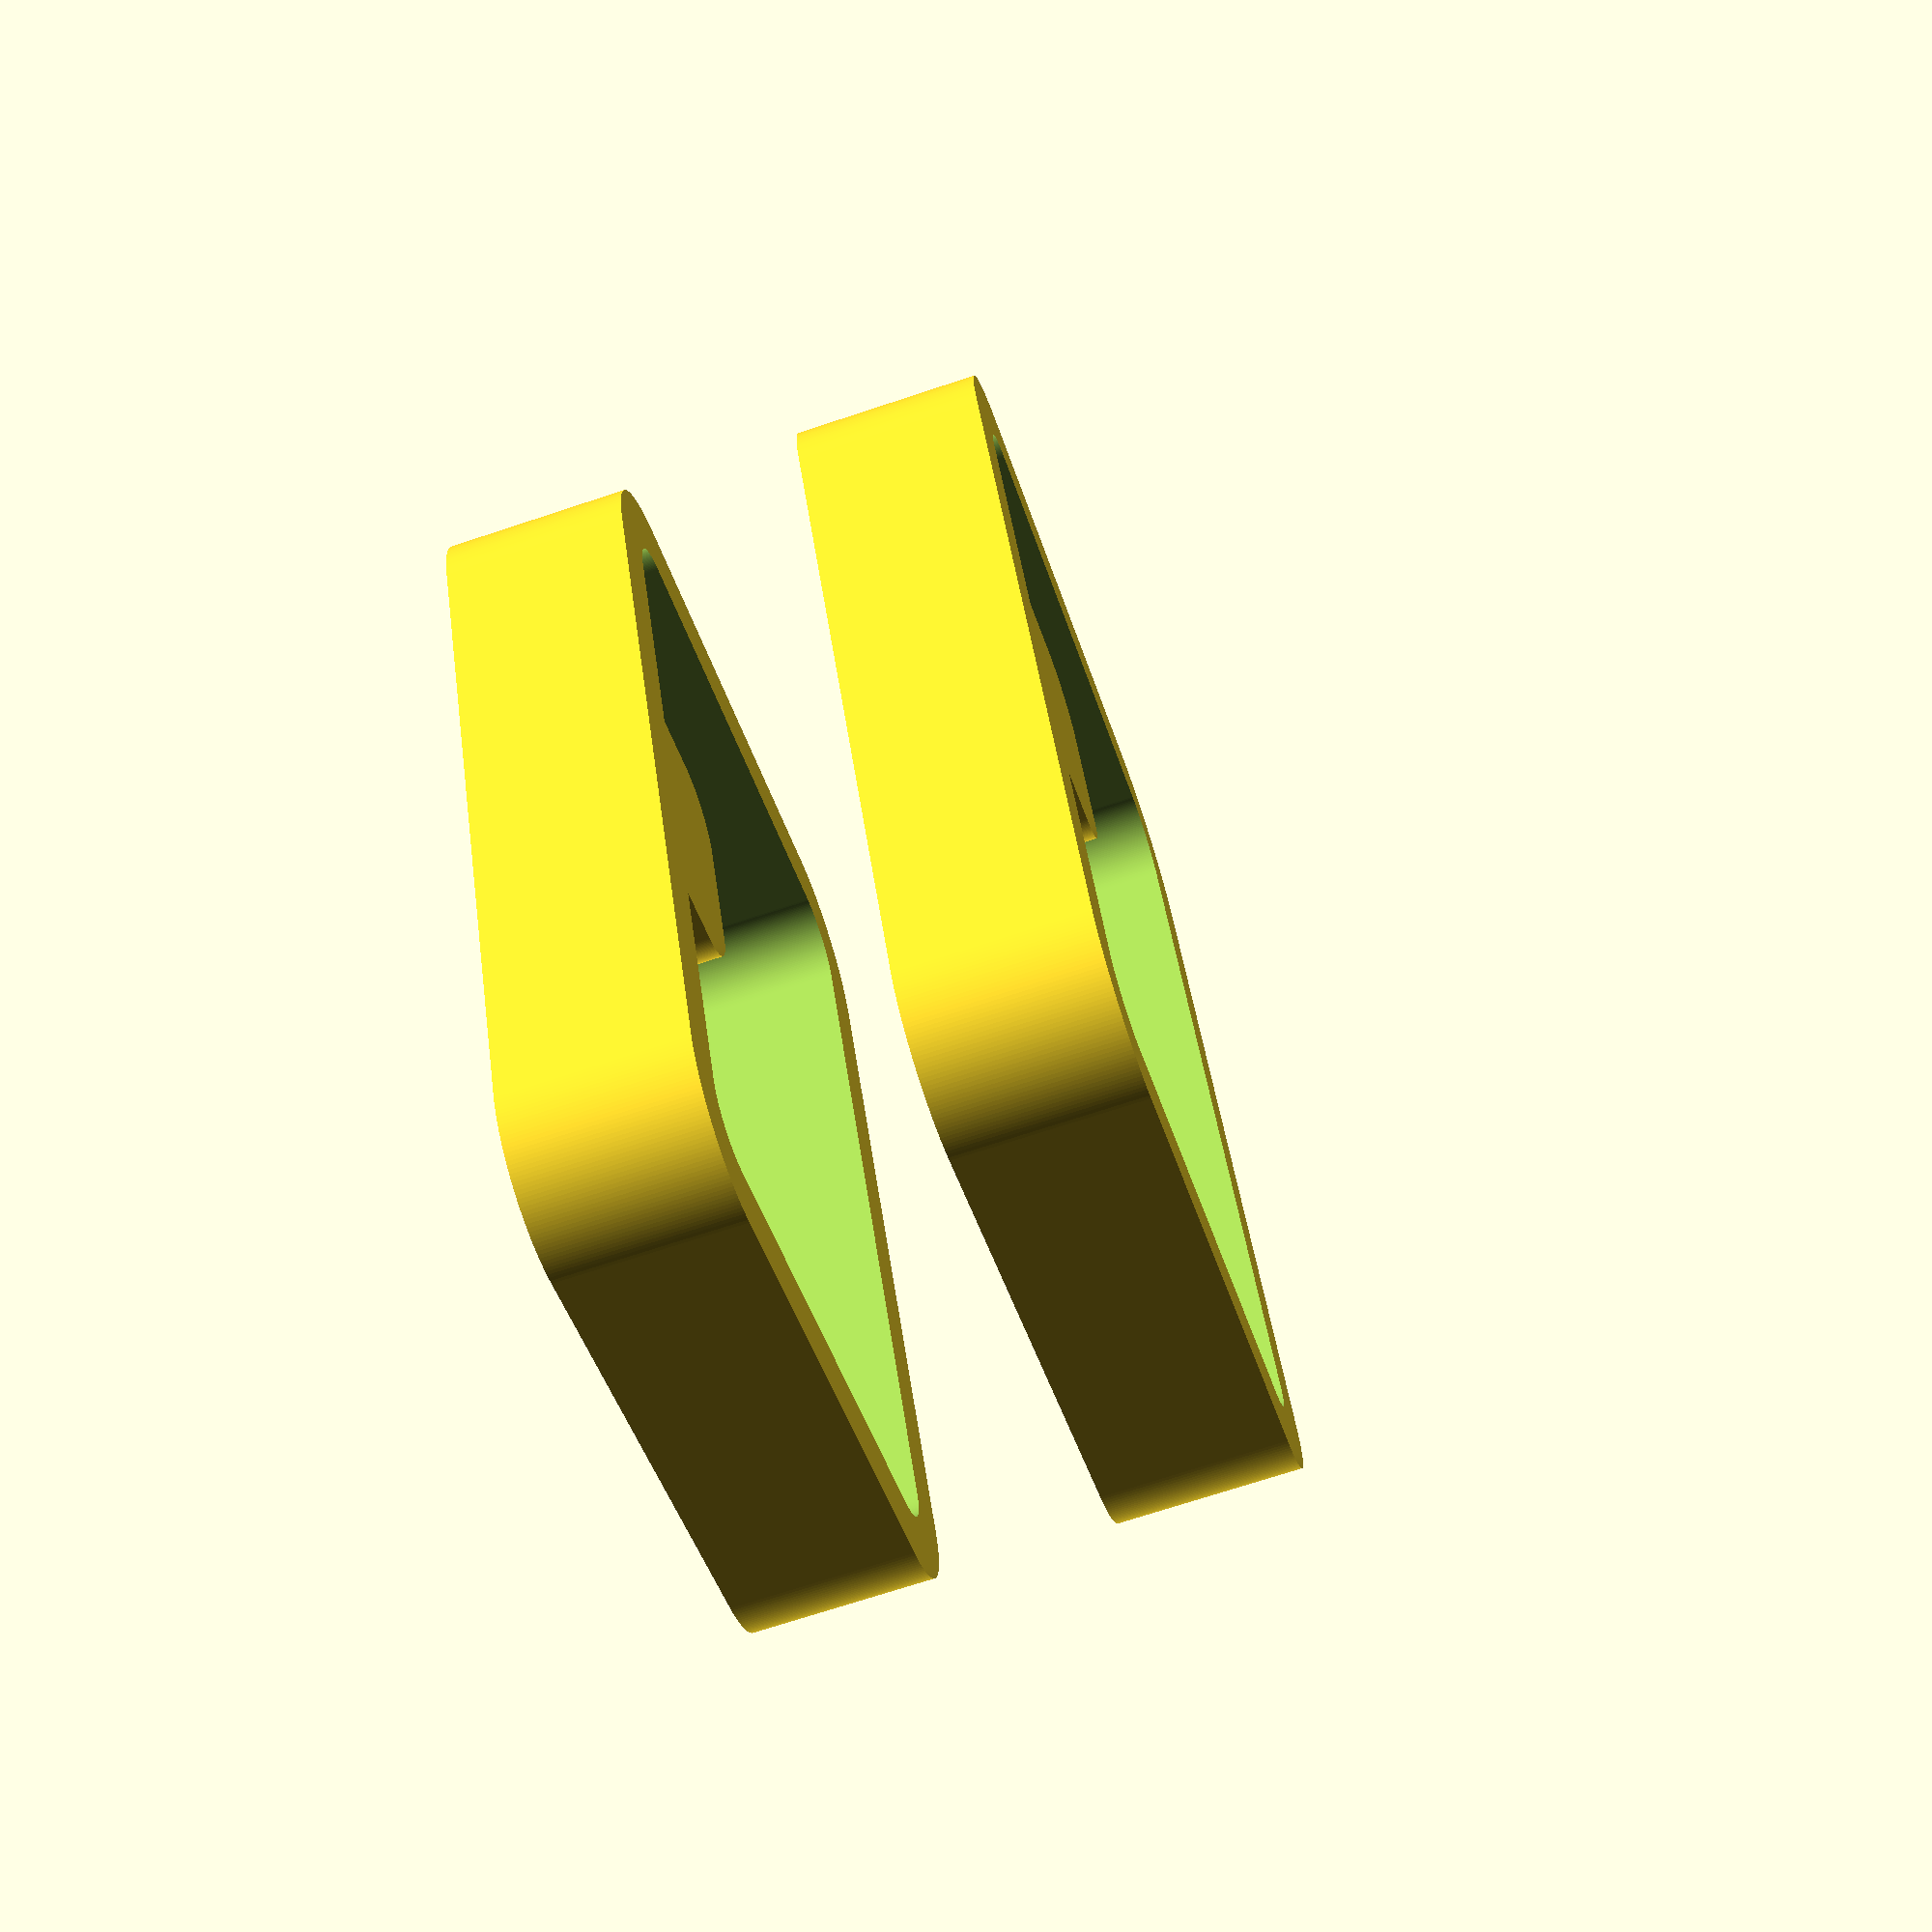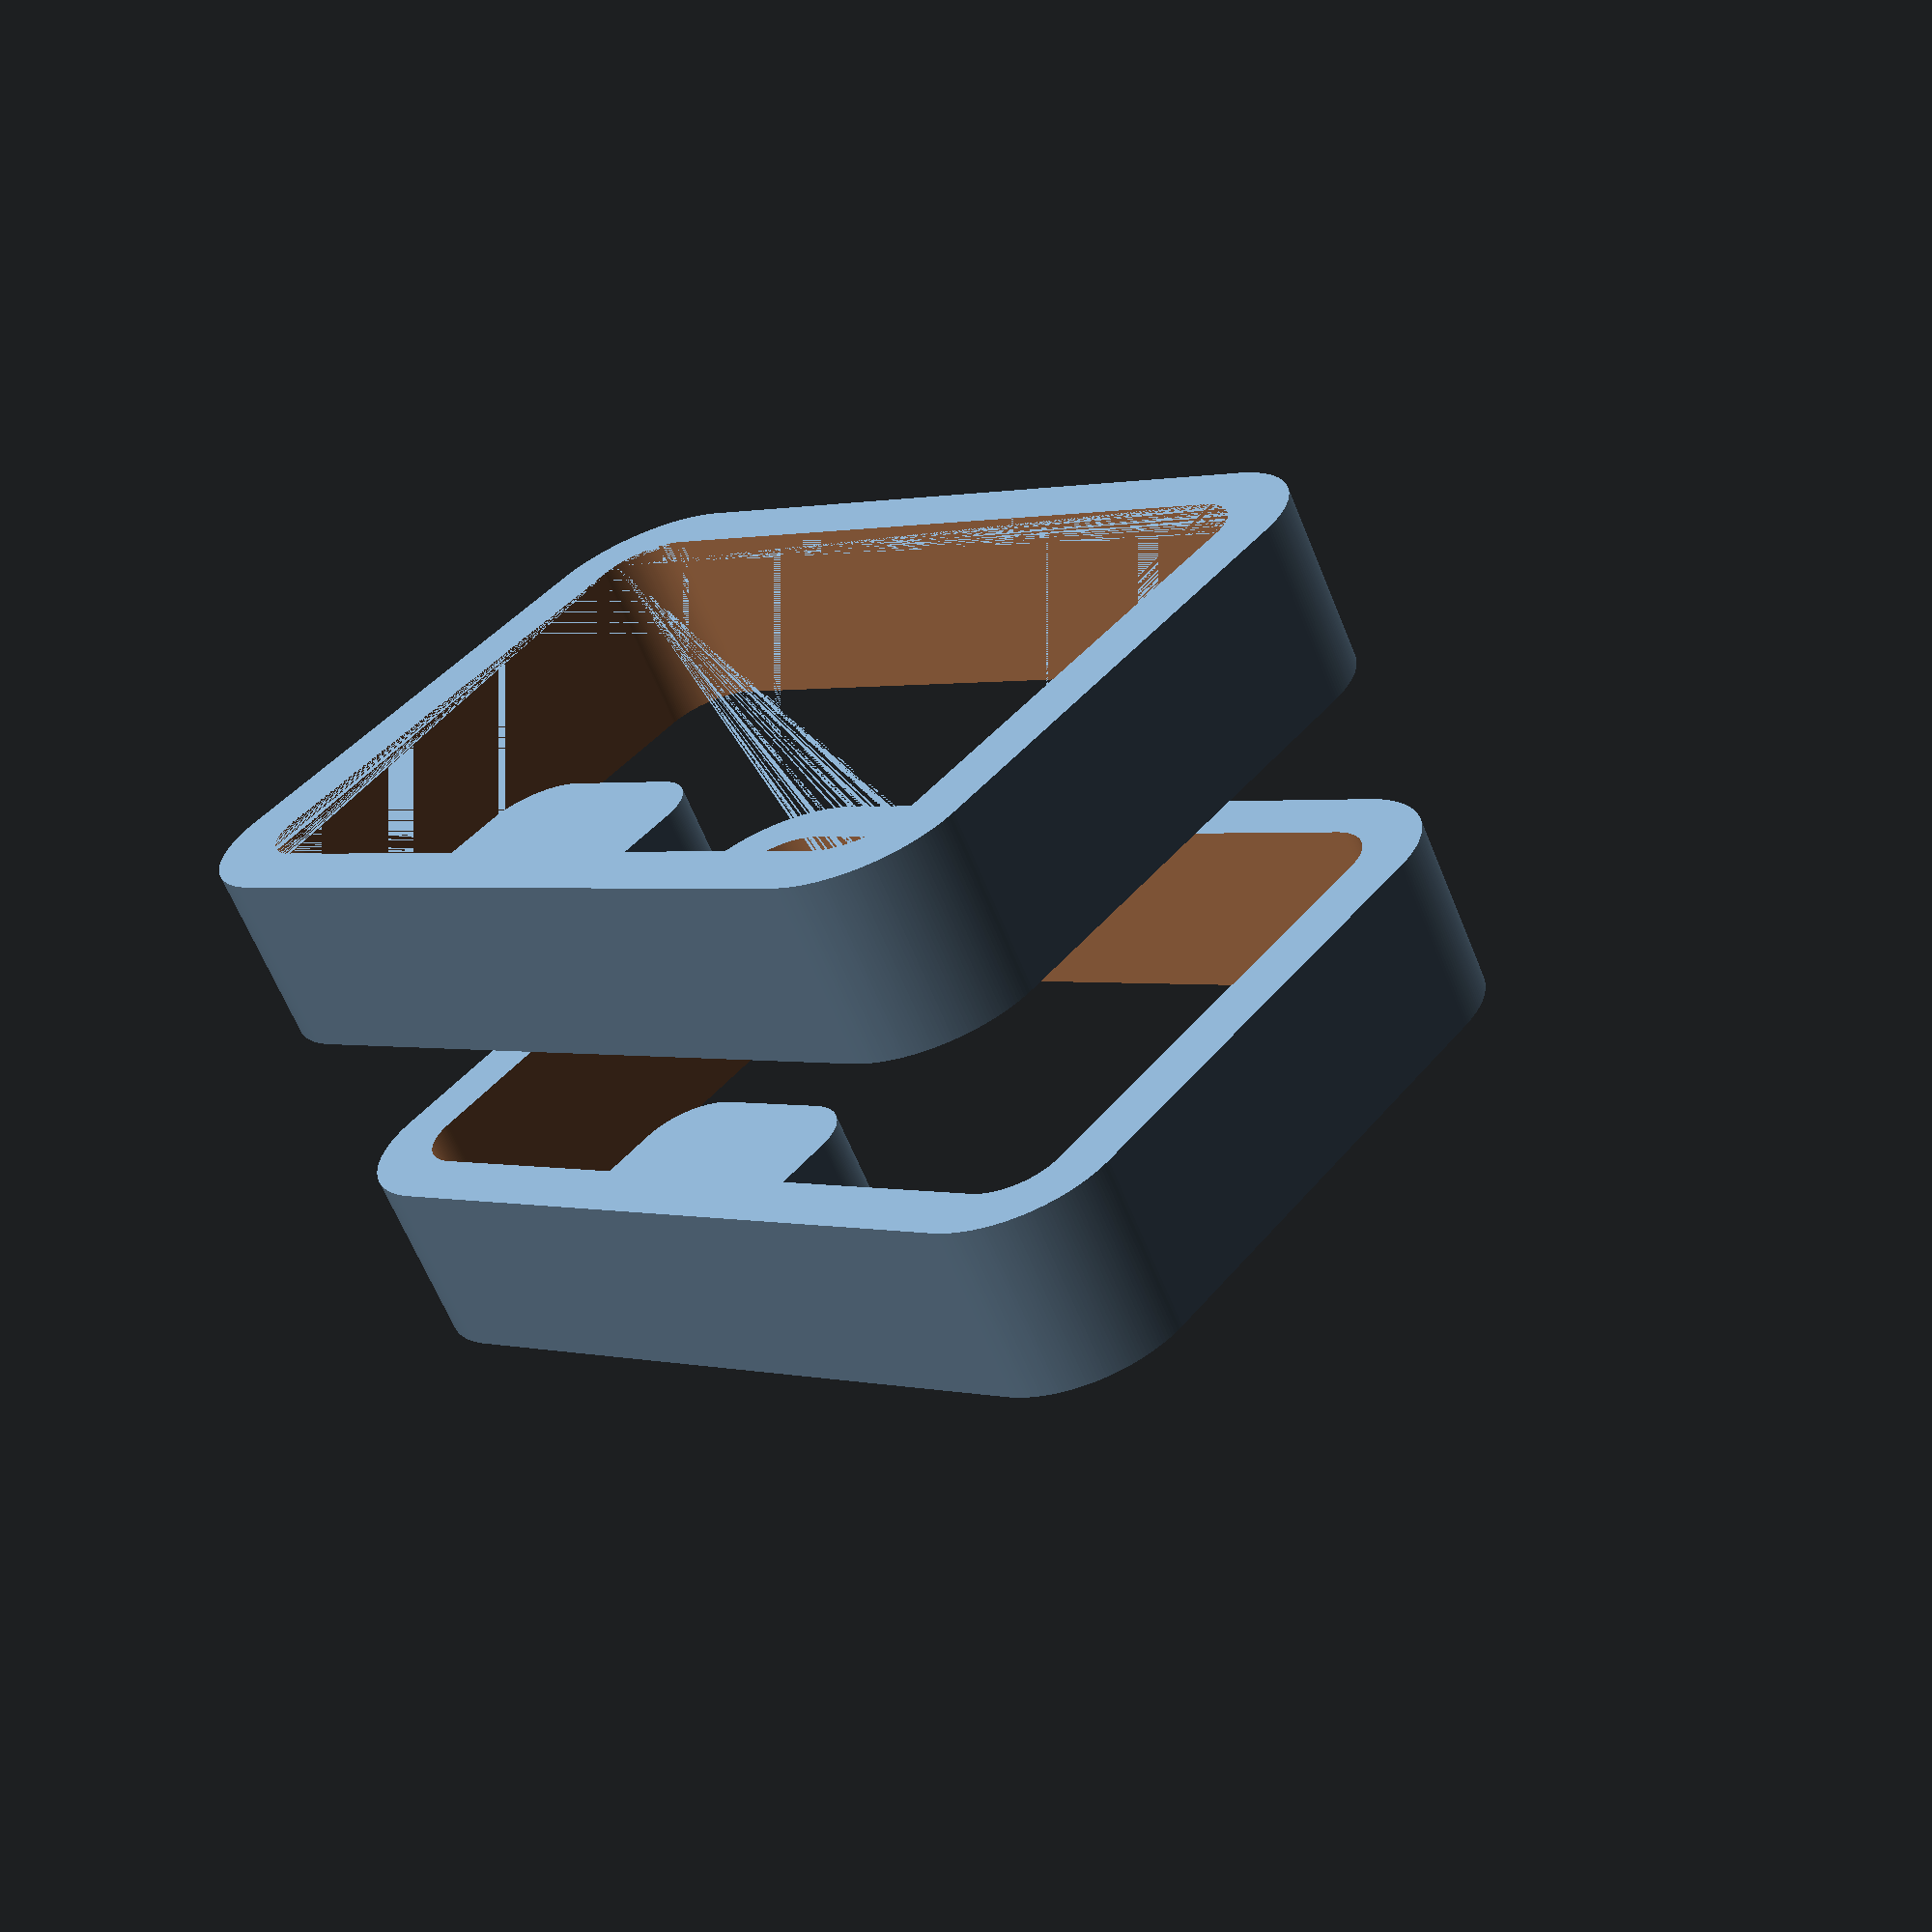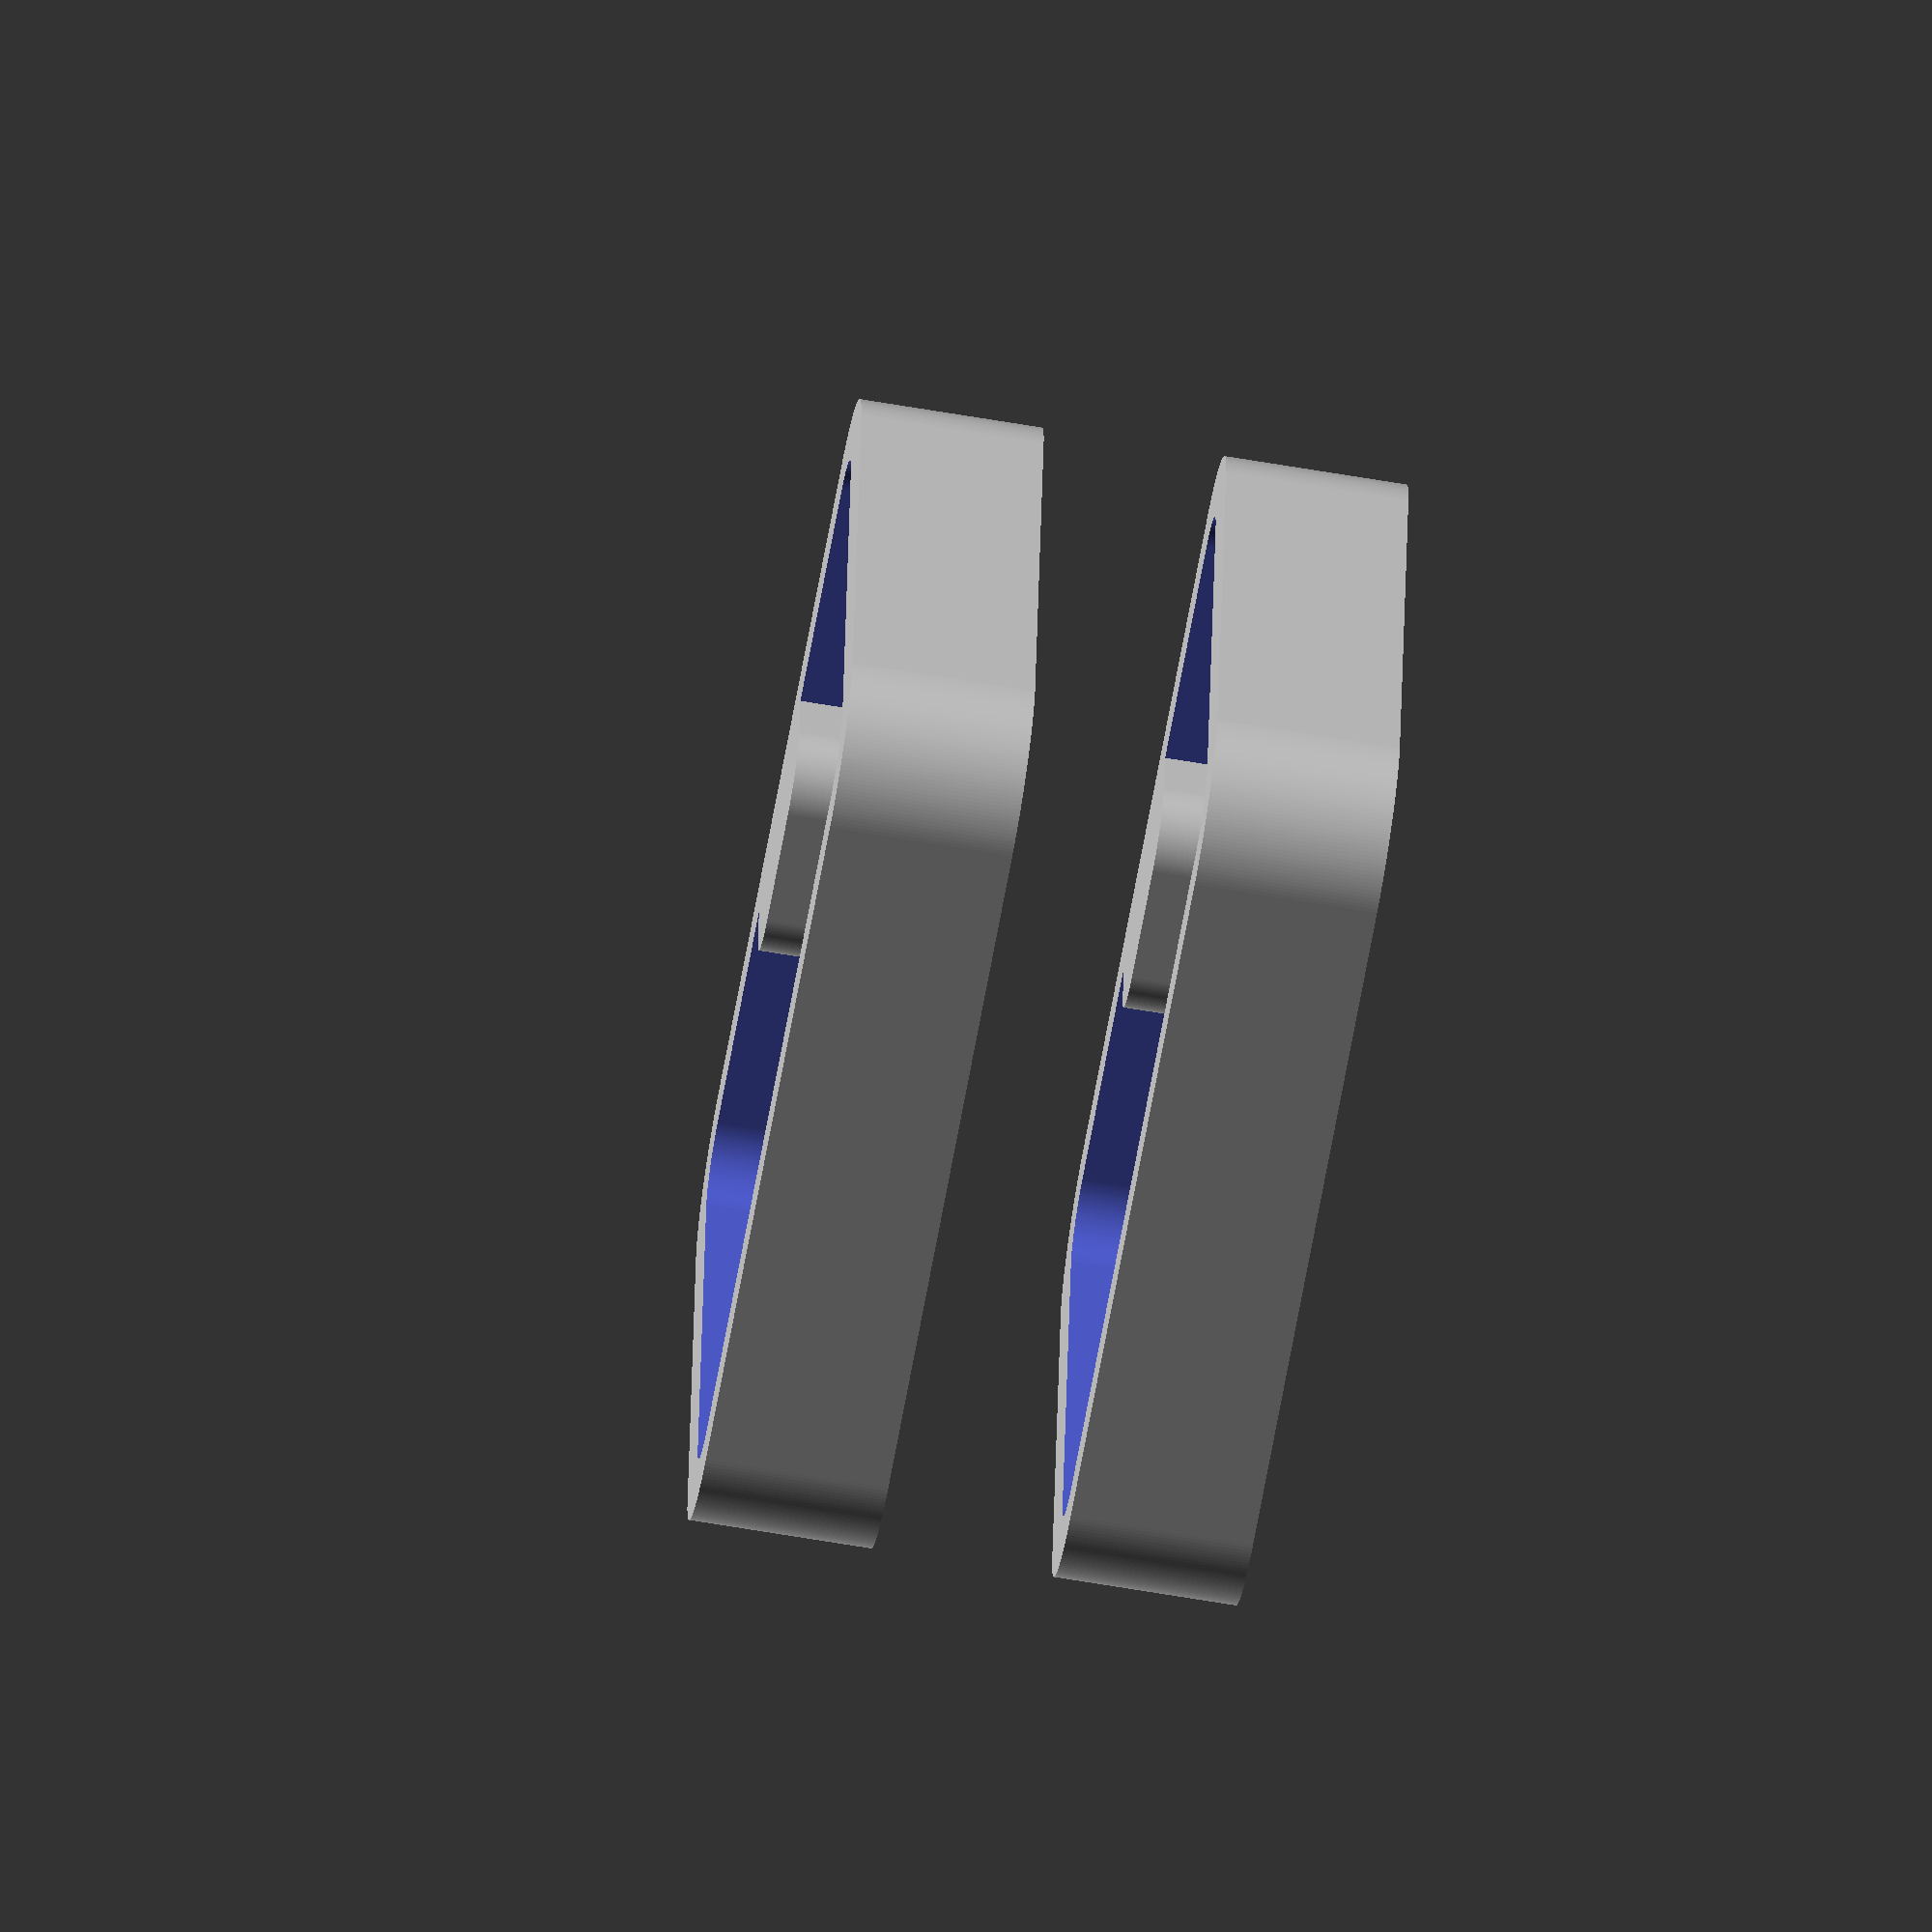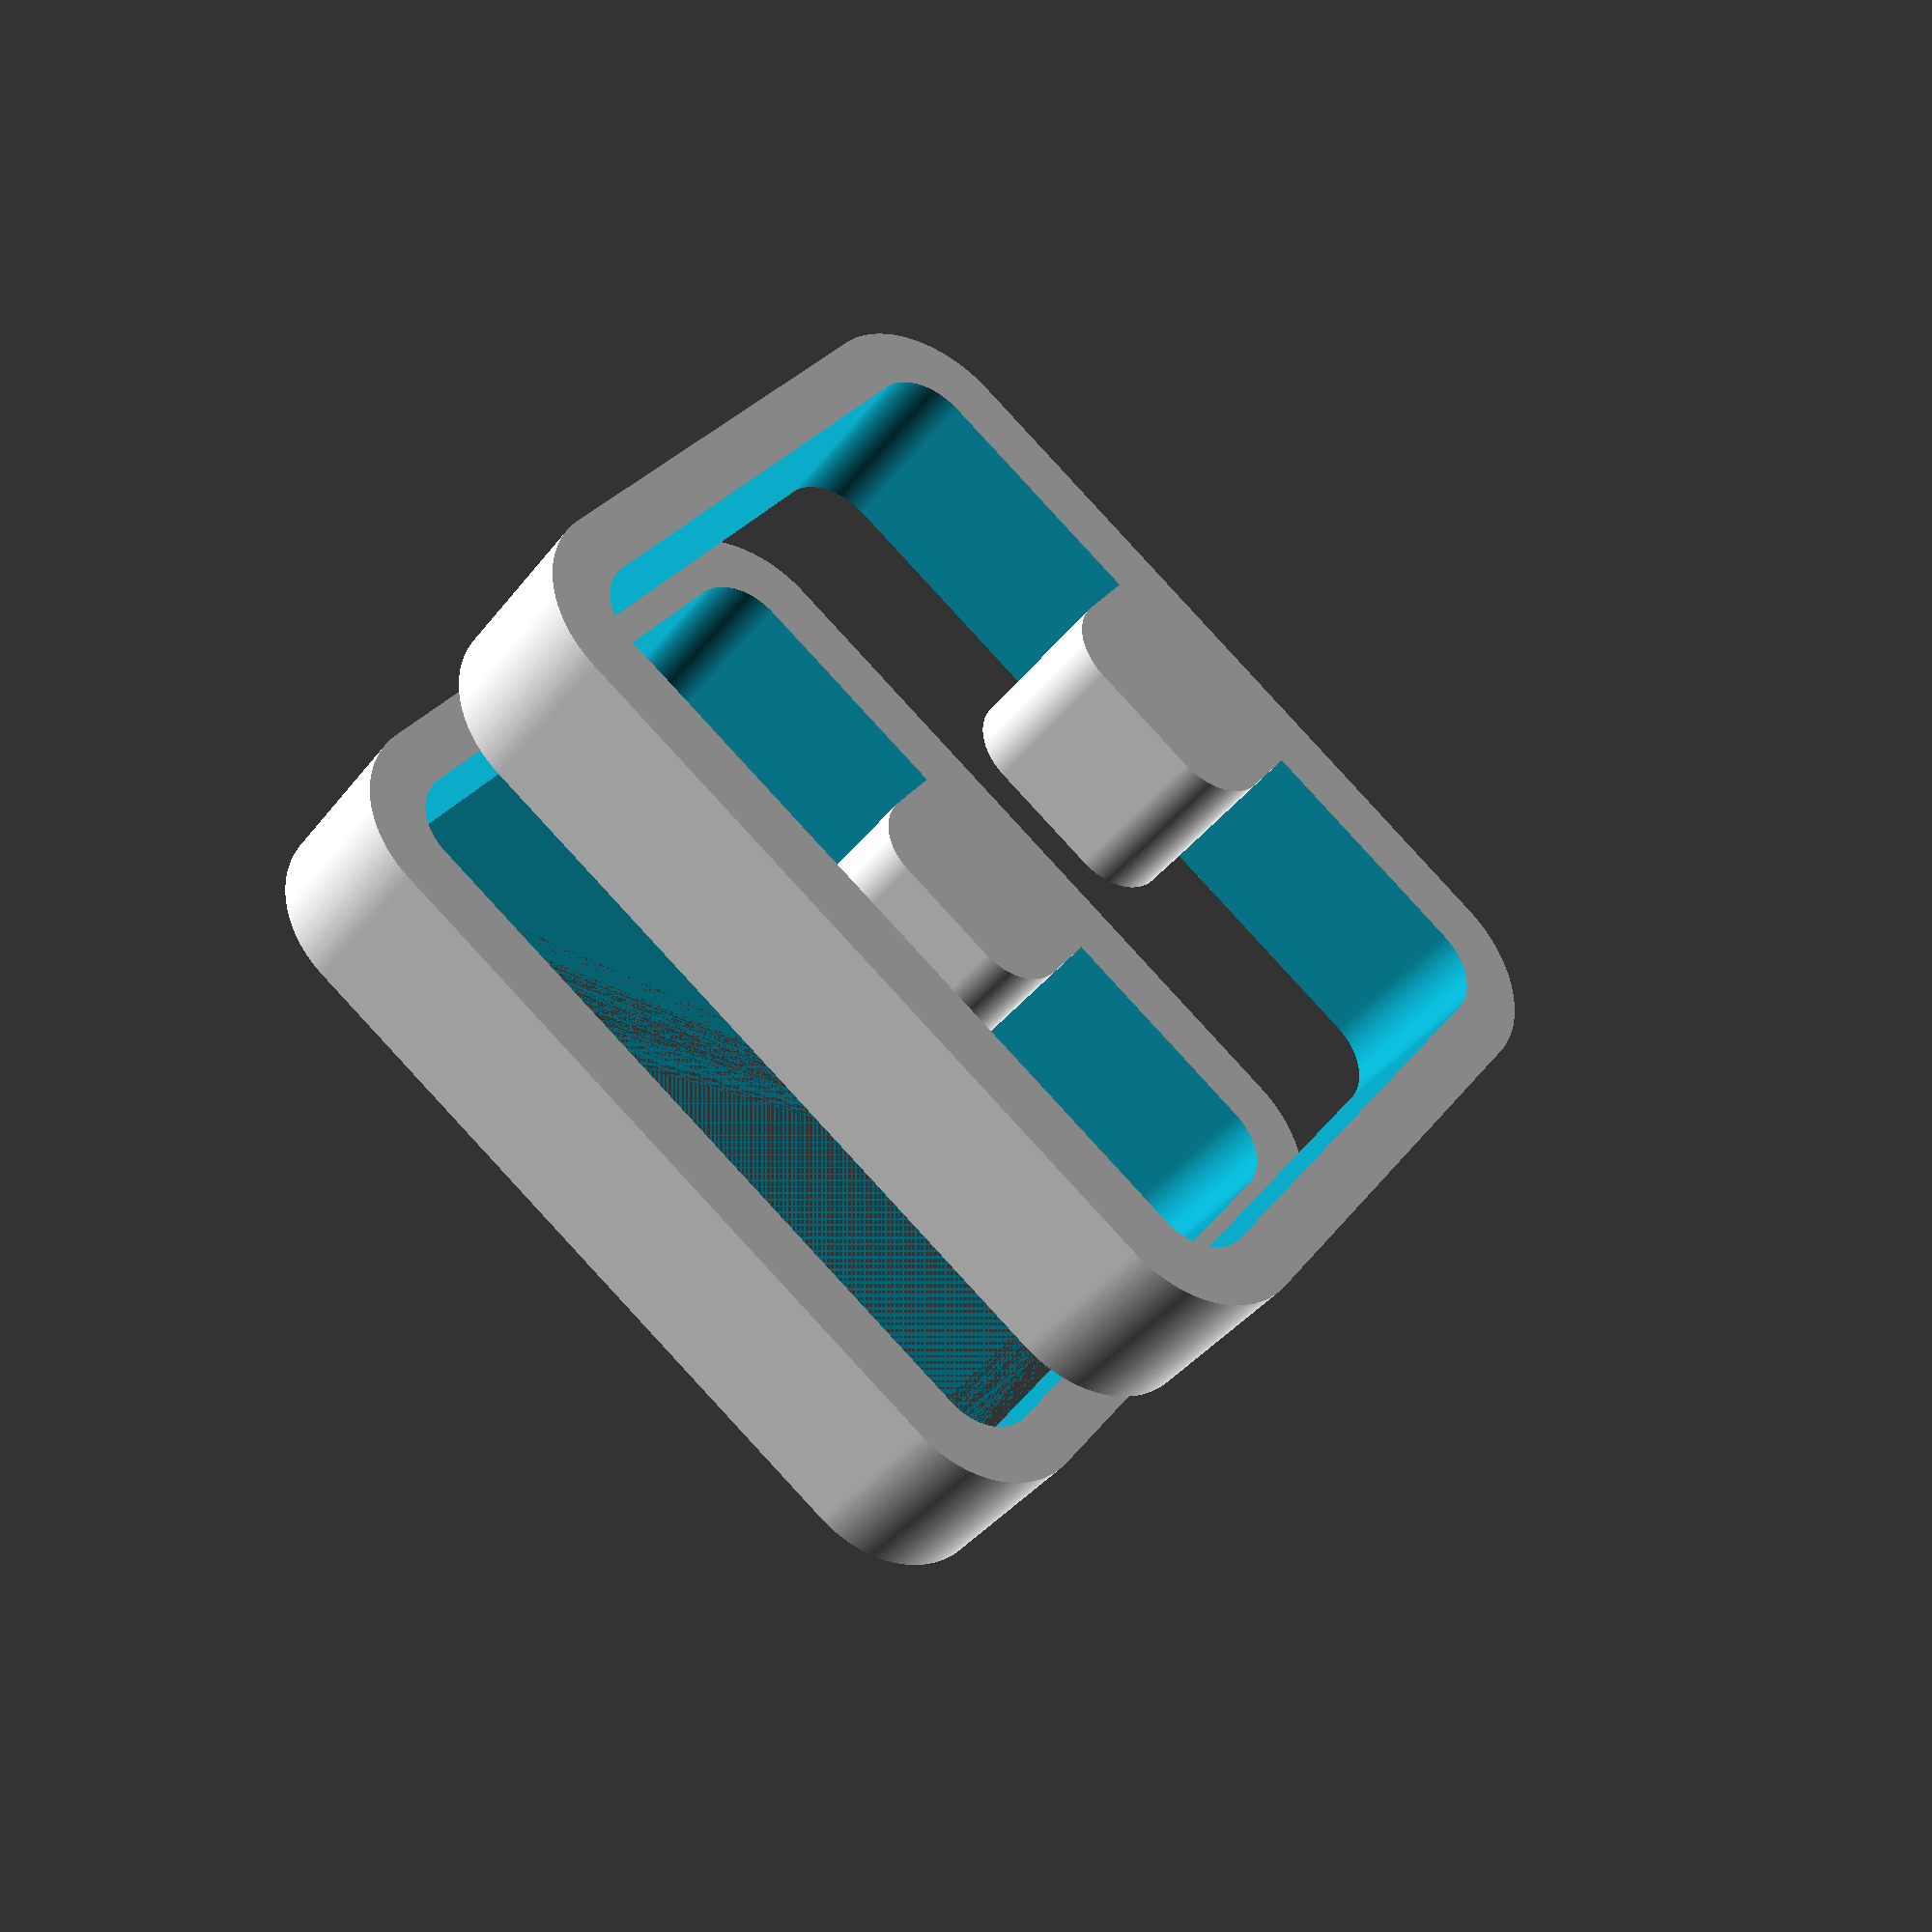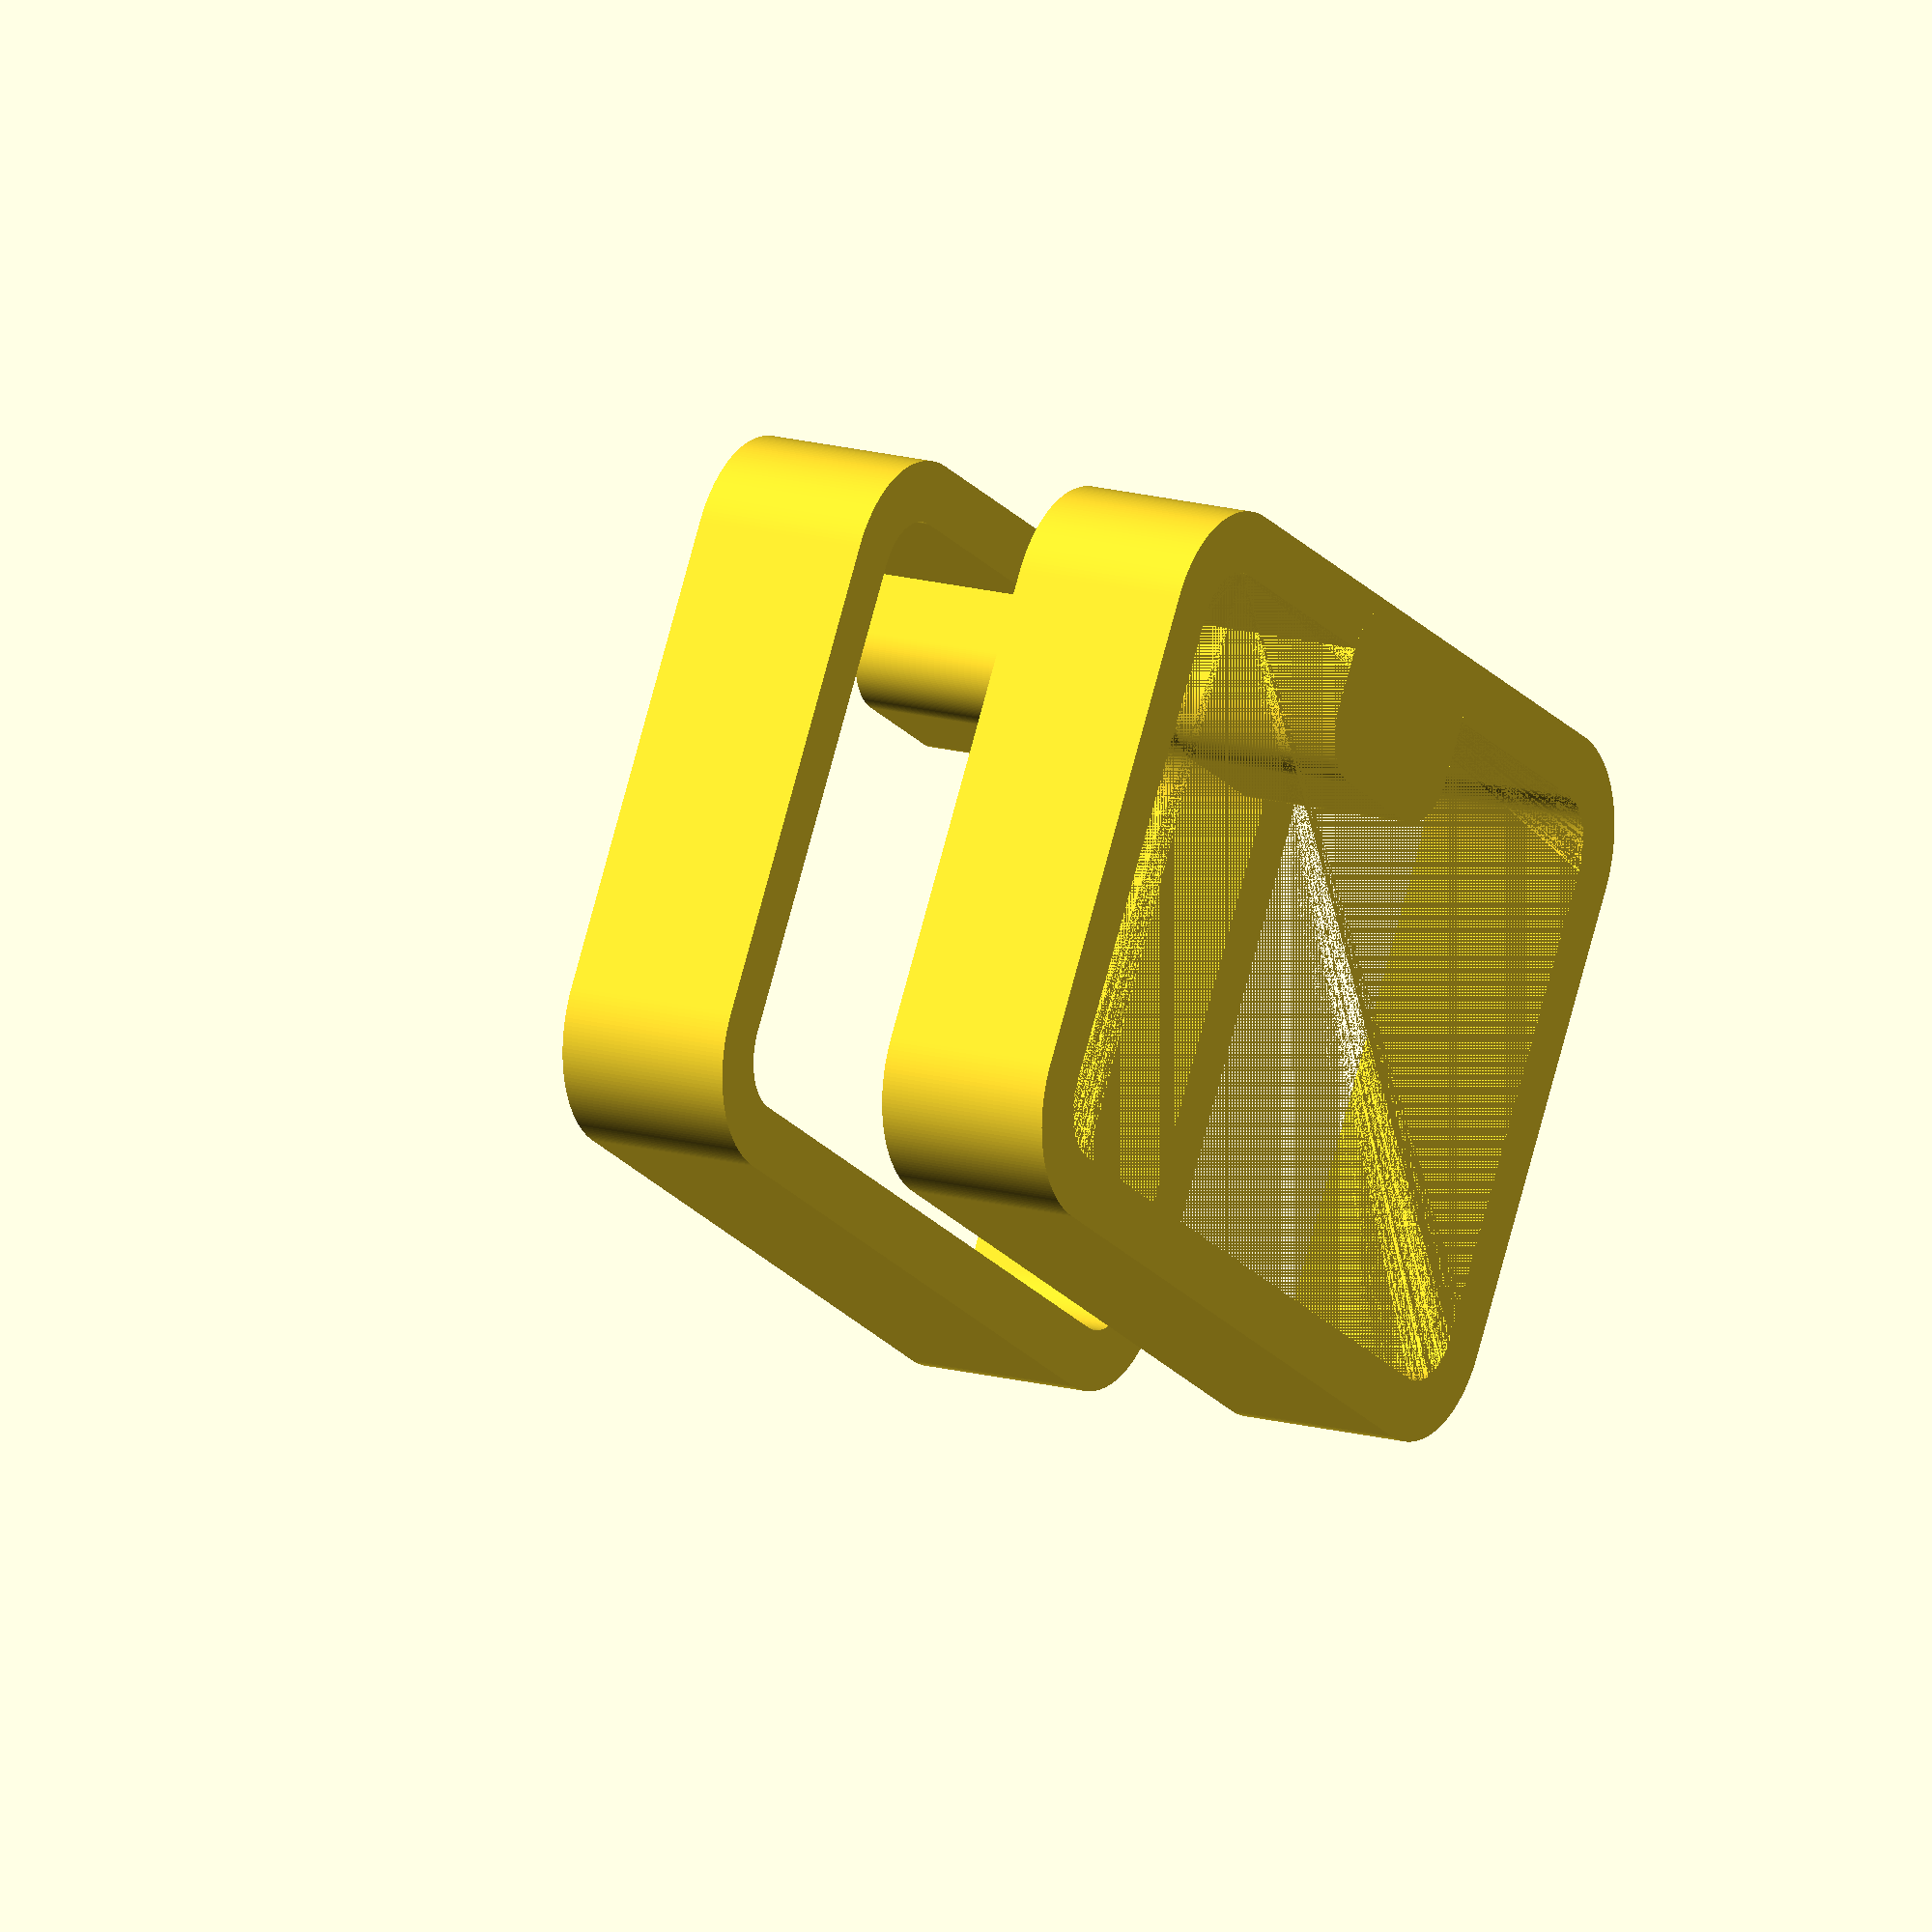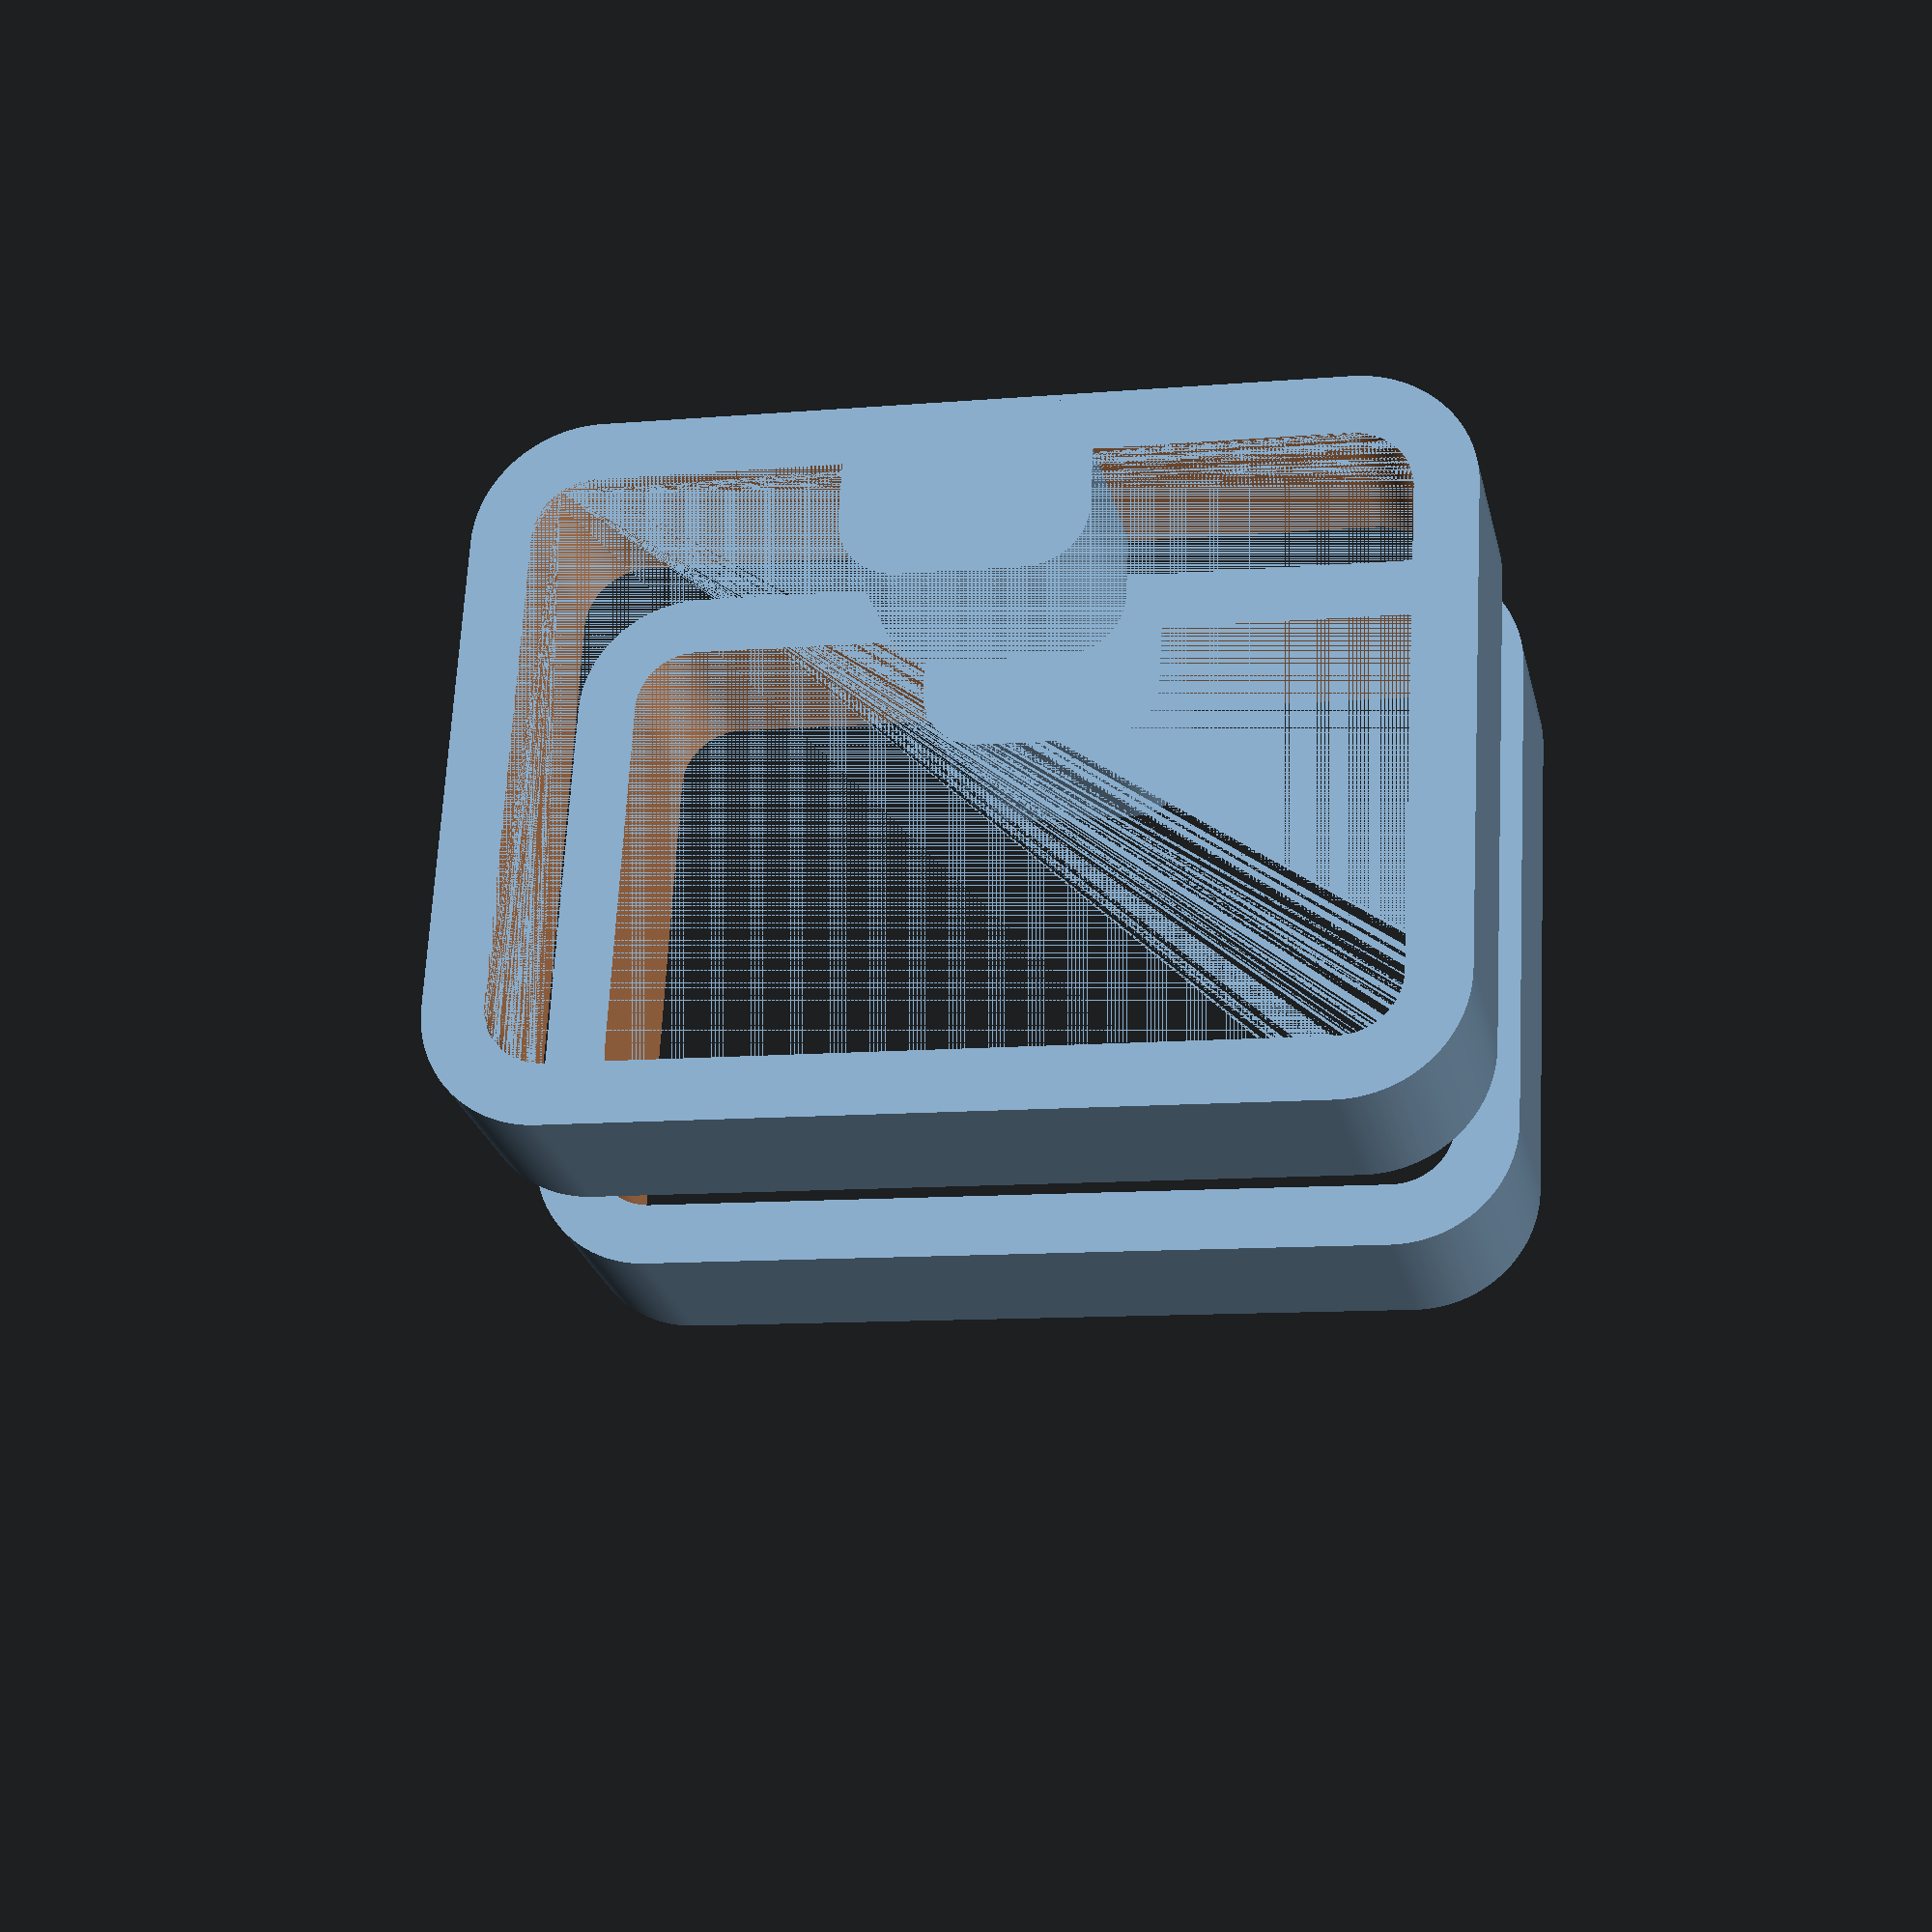
<openscad>
// dusatest1.scad
// a series of test prints for calibrating the Prusa Dusa

//~ difference(){
intersection(){  

  union(){
    // chimney
    difference(){
      minkowski(){
      cube([12,8,9]);
      cylinder(r=2,h=3,$fn=200);
      }
      minkowski(){
      cube([12,8,11]);
      cylinder(r=1,h=4,$fn=200);
      }
    }
  
    translate([5,-1,0])
    minkowski(){
      cube([2,1,9]);
      cylinder(r=1,h=3,$fn=200);
      }
  }
  
  // cutting planes
  union(){
    translate([-5,-5,0])
    cube([20,20,3]);  

    translate([-5,-5,6])
    cube([20,20,3]);  

  }
}

</openscad>
<views>
elev=250.5 azim=245.1 roll=251.6 proj=p view=solid
elev=244.3 azim=140.7 roll=337.9 proj=p view=solid
elev=246.0 azim=5.9 roll=99.7 proj=o view=wireframe
elev=38.1 azim=216.2 roll=327.1 proj=p view=solid
elev=344.3 azim=148.9 roll=120.3 proj=o view=solid
elev=204.1 azim=356.9 roll=347.7 proj=p view=wireframe
</views>
